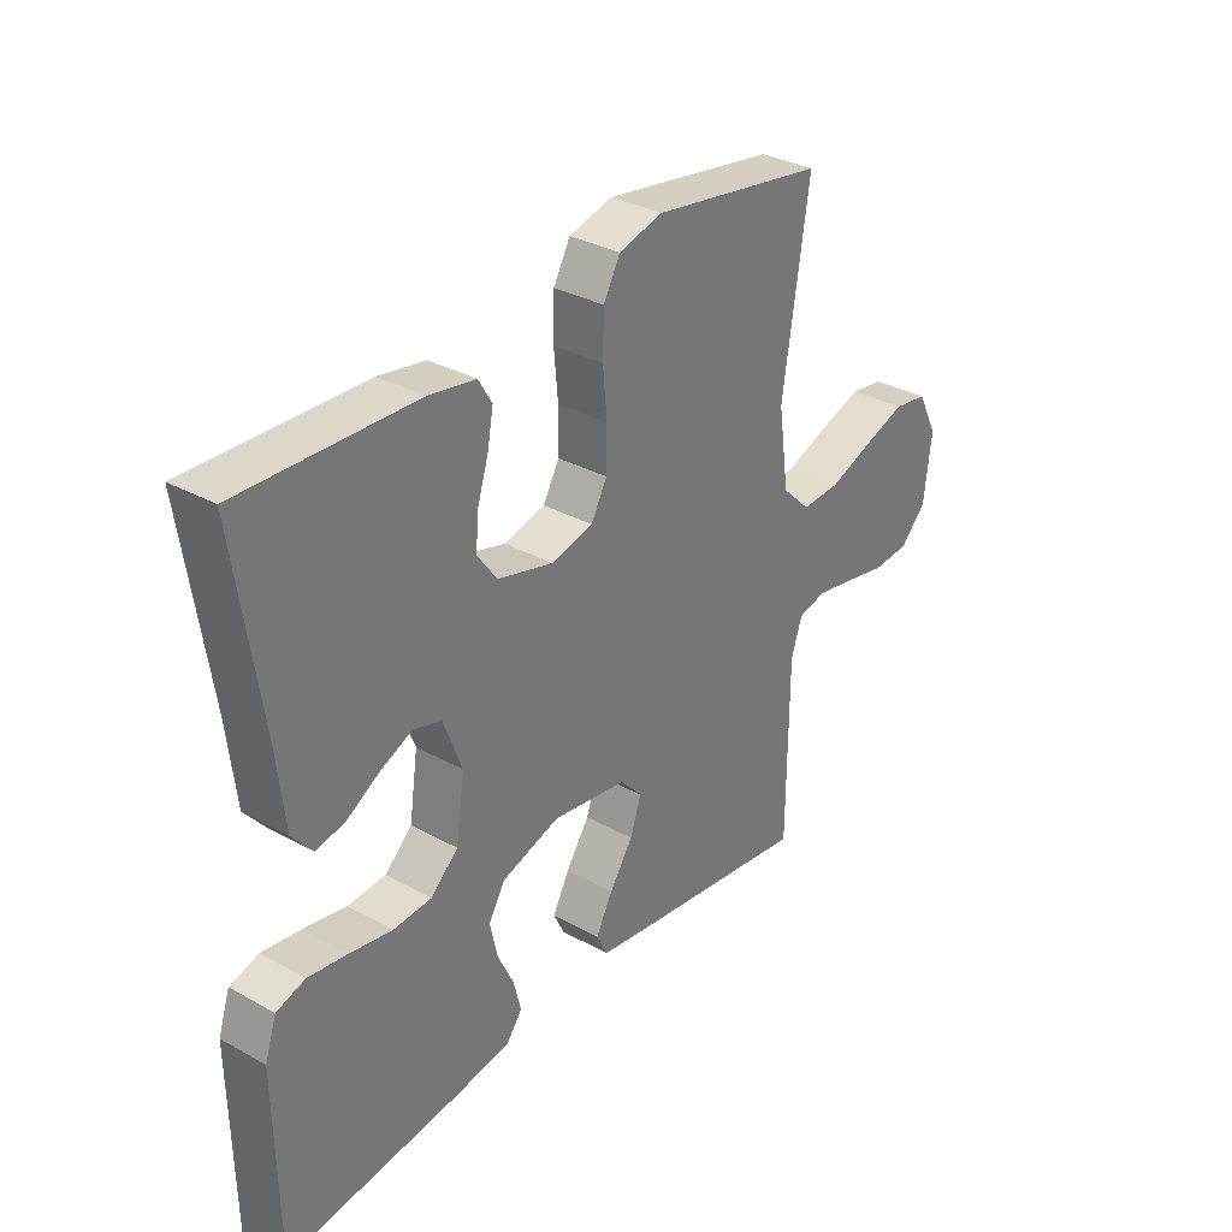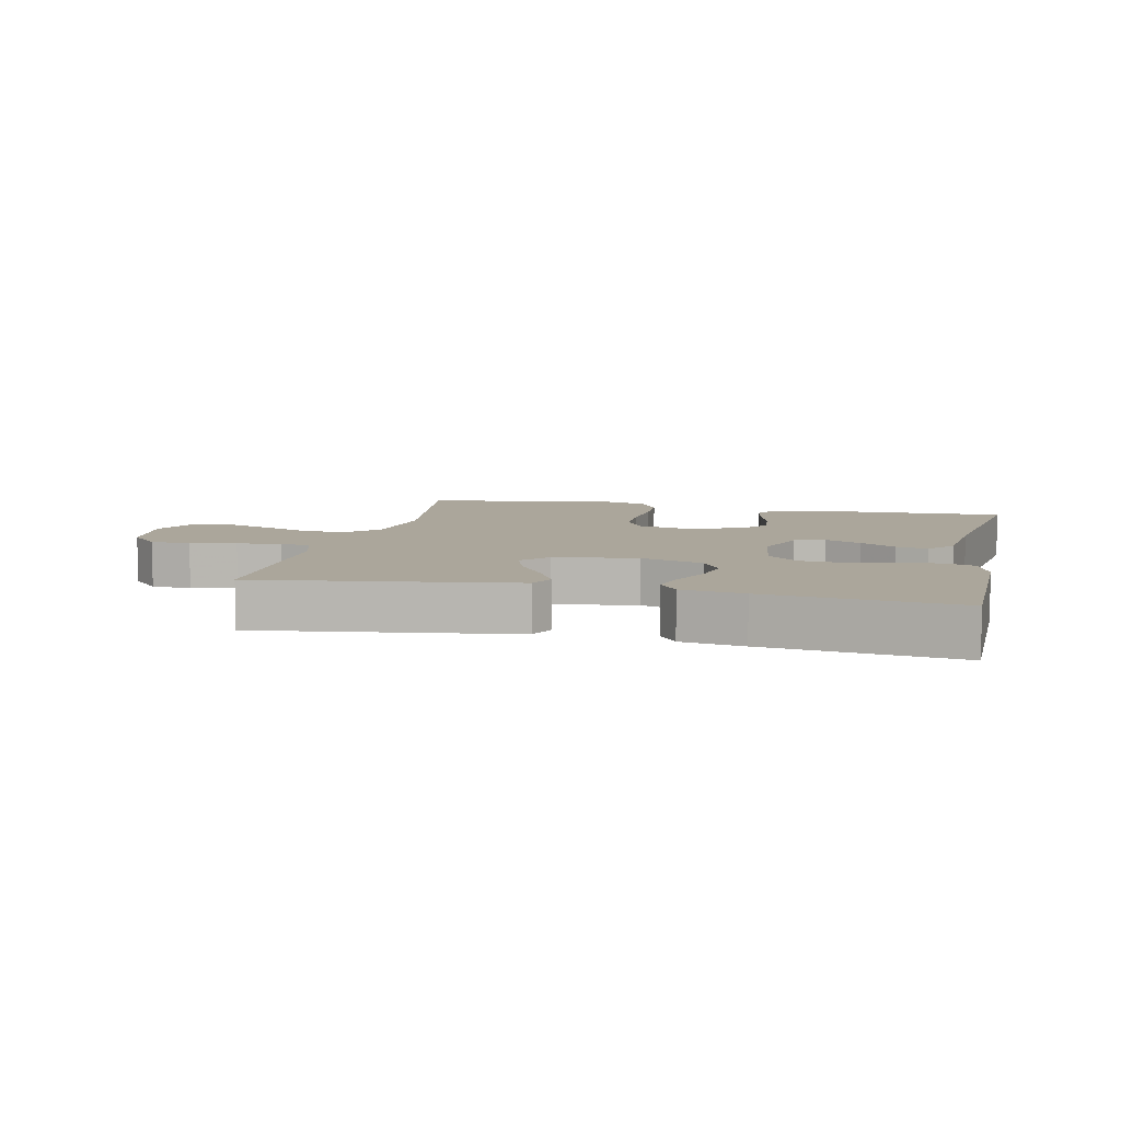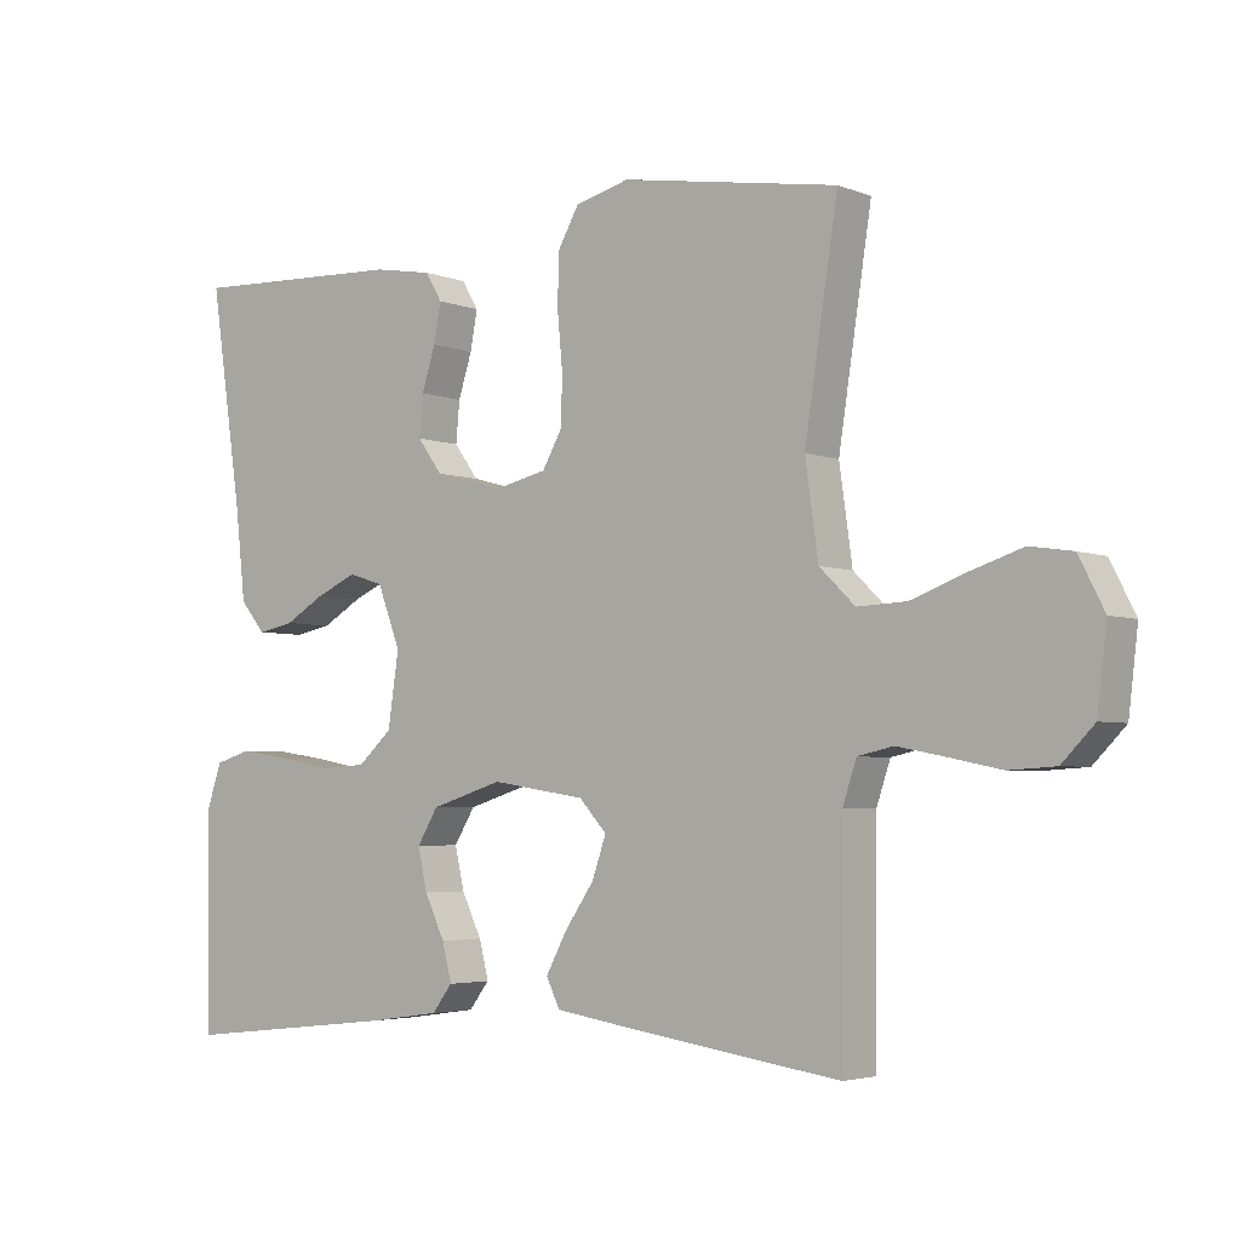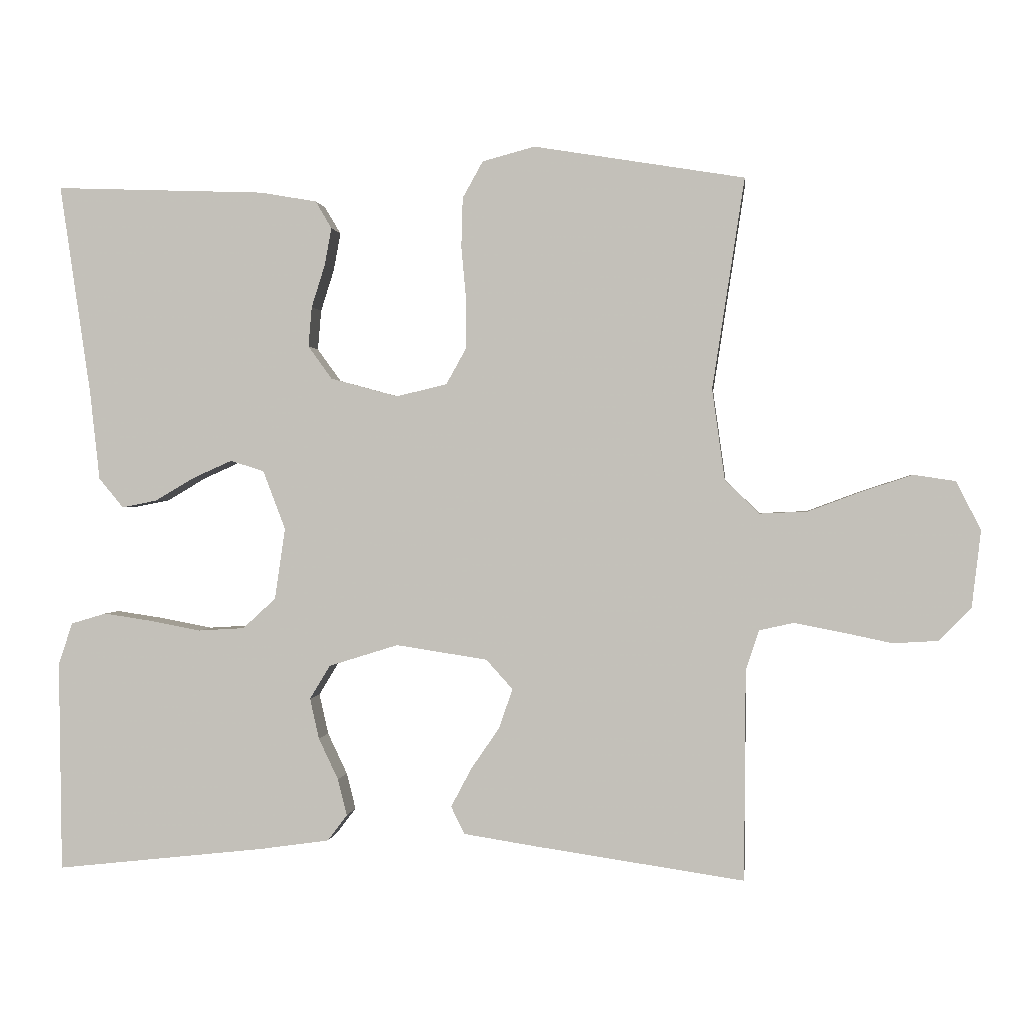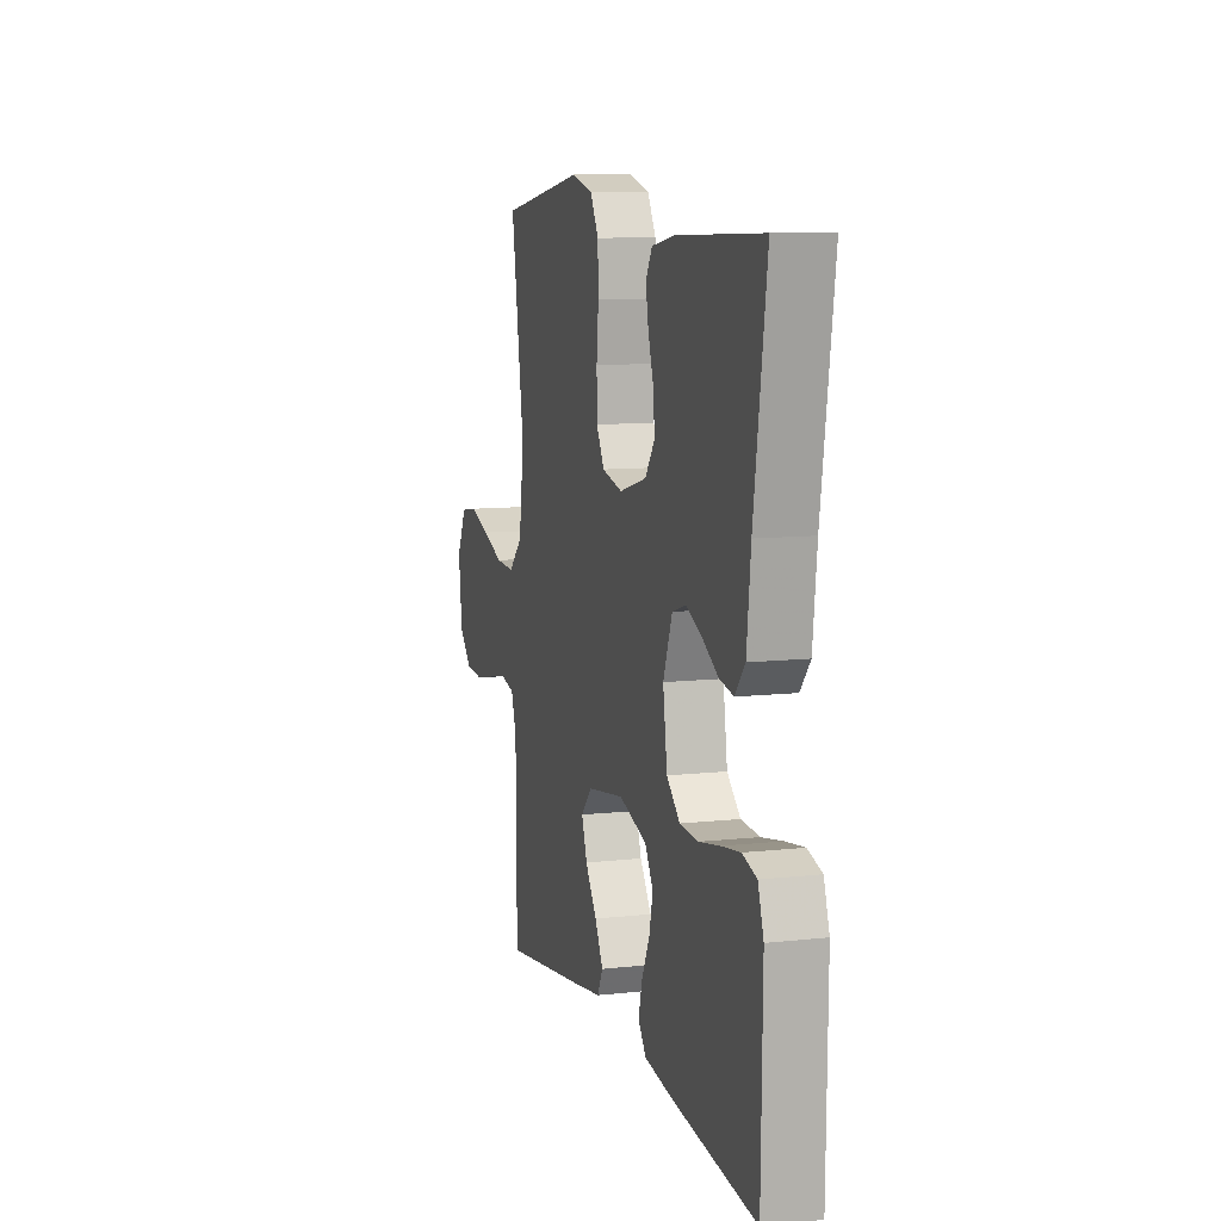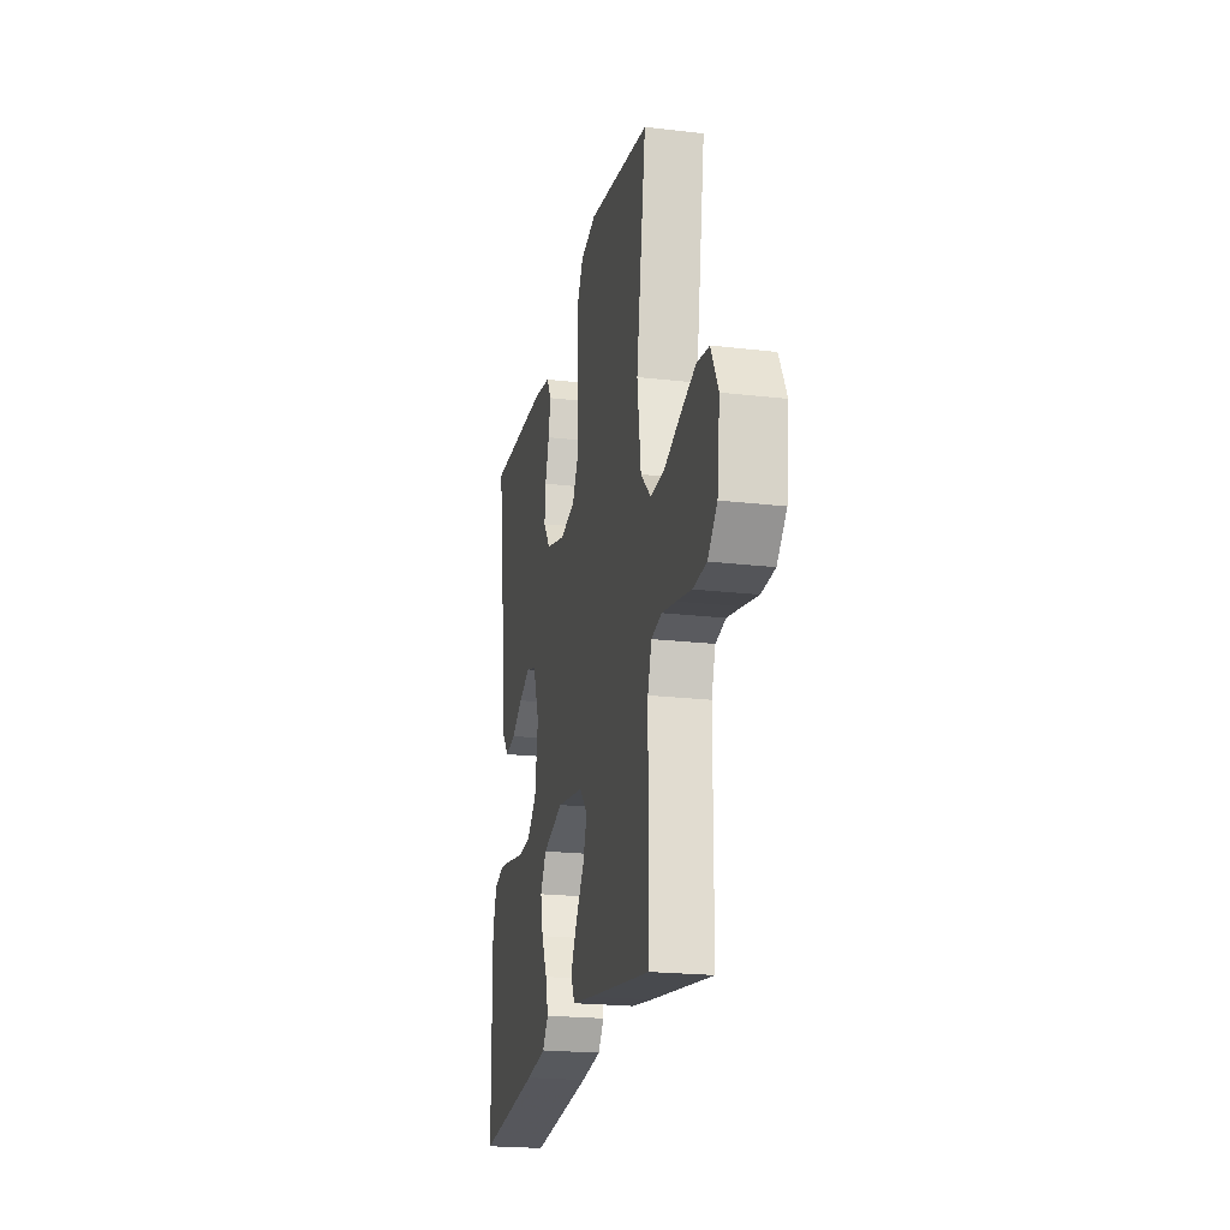
<metadata>
{"format":"obj","ext":"obj","renderer":"f3d","projection":"perspective","resolution":1024,"background":"white","views":[{"elev":32.6,"azim":-52.5,"up":"+Z"},{"elev":8.0,"azim":-167.2,"up":"+Y"},{"elev":-3.9,"azim":37.8,"up":"+Z"},{"elev":0.6,"azim":6.4,"up":"+Z"},{"elev":9.7,"azim":-106.2,"up":"+Z"},{"elev":-21.4,"azim":78.2,"up":"+Z"}]}
</metadata>
<code>
v -0.5 0.07 0.5
v -0.2 0.07 0.489
v -0.119 0.07 0.475
v -0.096 0.07 0.436
v -0.106 0.07 0.382
v -0.125 0.07 0.322
v -0.13 0.07 0.265
v -0.096 0.07 0.218
v 0 0.07 0.192
v 0.072 0.07 0.209
v 0.1 0.07 0.259
v 0.101 0.07 0.329
v 0.094 0.07 0.406
v 0.096 0.07 0.477
v 0.125 0.07 0.529
v 0.2 0.07 0.549
v 0.5 0.07 0.5
v 0.454 0.07 0.2
v 0.472 0.07 0.071
v 0.521 0.07 0.023
v 0.589 0.07 0.026
v 0.664 0.07 0.054
v 0.737 0.07 0.078
v 0.796 0.07 0.069
v 0.831 0.07 0
v 0.818 0.07 -0.11
v 0.773 0.07 -0.156
v 0.709 0.07 -0.16
v 0.637 0.07 -0.145
v 0.57 0.07 -0.132
v 0.521 0.07 -0.143
v 0.502 0.07 -0.2
v 0.5 0.07 -0.5
v 0.2 0.07 -0.456
v 0.098 0.07 -0.44
v 0.079 0.07 -0.401
v 0.108 0.07 -0.346
v 0.149 0.07 -0.286
v 0.168 0.07 -0.23
v 0.13 0.07 -0.188
v 0 0.07 -0.168
v -0.099 0.07 -0.199
v -0.128 0.07 -0.247
v -0.115 0.07 -0.305
v -0.087 0.07 -0.364
v -0.074 0.07 -0.416
v -0.102 0.07 -0.453
v -0.2 0.07 -0.467
v -0.5 0.07 -0.5
v -0.504 0.07 -0.2
v -0.484 0.07 -0.14
v -0.434 0.07 -0.125
v -0.367 0.07 -0.135
v -0.293 0.07 -0.149
v -0.227 0.07 -0.145
v -0.18 0.07 -0.102
v -0.165 0.07 0
v -0.197 0.07 0.084
v -0.245 0.07 0.099
v -0.301 0.07 0.074
v -0.357 0.07 0.041
v -0.407 0.07 0.031
v -0.442 0.07 0.073
v -0.456 0.07 0.2
v -0.5 0 0.5
v -0.2 0 0.489
v -0.119 0 0.475
v -0.096 0 0.436
v -0.106 0 0.382
v -0.125 0 0.322
v -0.13 0 0.265
v -0.096 0 0.218
v 0 0 0.192
v 0.072 0 0.209
v 0.1 0 0.259
v 0.101 0 0.329
v 0.094 0 0.406
v 0.096 0 0.477
v 0.125 0 0.529
v 0.2 0 0.549
v 0.5 0 0.5
v 0.454 0 0.2
v 0.472 0 0.071
v 0.521 0 0.023
v 0.589 0 0.026
v 0.664 0 0.054
v 0.737 0 0.078
v 0.796 0 0.069
v 0.831 0 0
v 0.818 0 -0.11
v 0.773 0 -0.156
v 0.709 0 -0.16
v 0.637 0 -0.145
v 0.57 0 -0.132
v 0.521 0 -0.143
v 0.502 0 -0.2
v 0.5 0 -0.5
v 0.2 0 -0.456
v 0.098 0 -0.44
v 0.079 0 -0.401
v 0.108 0 -0.346
v 0.149 0 -0.286
v 0.168 0 -0.23
v 0.13 0 -0.188
v 0 0 -0.168
v -0.099 0 -0.199
v -0.128 0 -0.247
v -0.115 0 -0.305
v -0.087 0 -0.364
v -0.074 0 -0.416
v -0.102 0 -0.453
v -0.2 0 -0.467
v -0.5 0 -0.5
v -0.504 0 -0.2
v -0.484 0 -0.14
v -0.434 0 -0.125
v -0.367 0 -0.135
v -0.293 0 -0.149
v -0.227 0 -0.145
v -0.18 0 -0.102
v -0.165 0 0
v -0.197 0 0.084
v -0.245 0 0.099
v -0.301 0 0.074
v -0.357 0 0.041
v -0.407 0 0.031
v -0.442 0 0.073
v -0.456 0 0.2
f 61 62 63 64
f 60 61 64 1
f 59 60 1 2
f 58 59 2 3
f 57 58 3
f 51 52 53 54
f 49 50 51 54
f 49 54 55
f 48 49 55 56
f 44 45 46 47
f 43 44 47 48
f 35 36 37 38
f 35 38 39
f 32 33 34 35
f 31 32 35 39
f 26 27 28 29
f 26 29 30
f 25 26 30
f 24 25 30 31
f 21 22 23 24
f 15 16 17 18
f 15 18 19
f 12 13 14 15
f 11 12 15 19
f 10 11 19 20
f 3 4 5 6
f 57 3 6 7
f 43 48 56 57
f 42 43 57 7
f 41 42 7 8
f 40 41 8 9
f 21 24 31 39
f 20 21 39 40
f 9 10 20 40
f 128 127 126 125
f 65 128 125 124
f 66 65 124 123
f 67 66 123 122
f 67 122 121
f 118 117 116 115
f 118 115 114 113
f 119 118 113
f 120 119 113 112
f 111 110 109 108
f 112 111 108 107
f 102 101 100 99
f 103 102 99
f 99 98 97 96
f 103 99 96 95
f 93 92 91 90
f 94 93 90
f 94 90 89
f 95 94 89 88
f 88 87 86 85
f 82 81 80 79
f 83 82 79
f 79 78 77 76
f 83 79 76 75
f 84 83 75 74
f 70 69 68 67
f 71 70 67 121
f 121 120 112 107
f 71 121 107 106
f 72 71 106 105
f 73 72 105 104
f 103 95 88 85
f 104 103 85 84
f 104 84 74 73
f 1 65 66 2
f 2 66 67 3
f 3 67 68 4
f 4 68 69 5
f 5 69 70 6
f 6 70 71 7
f 7 71 72 8
f 8 72 73 9
f 9 73 74 10
f 10 74 75 11
f 11 75 76 12
f 12 76 77 13
f 13 77 78 14
f 14 78 79 15
f 15 79 80 16
f 16 80 81 17
f 17 81 82 18
f 18 82 83 19
f 19 83 84 20
f 20 84 85 21
f 21 85 86 22
f 22 86 87 23
f 23 87 88 24
f 24 88 89 25
f 25 89 90 26
f 26 90 91 27
f 27 91 92 28
f 28 92 93 29
f 29 93 94 30
f 30 94 95 31
f 31 95 96 32
f 32 96 97 33
f 33 97 98 34
f 34 98 99 35
f 35 99 100 36
f 36 100 101 37
f 37 101 102 38
f 38 102 103 39
f 39 103 104 40
f 40 104 105 41
f 41 105 106 42
f 42 106 107 43
f 43 107 108 44
f 44 108 109 45
f 45 109 110 46
f 46 110 111 47
f 47 111 112 48
f 48 112 113 49
f 49 113 114 50
f 50 114 115 51
f 51 115 116 52
f 52 116 117 53
f 53 117 118 54
f 54 118 119 55
f 55 119 120 56
f 56 120 121 57
f 57 121 122 58
f 58 122 123 59
f 59 123 124 60
f 60 124 125 61
f 61 125 126 62
f 62 126 127 63
f 63 127 128 64
f 64 128 65 1

</code>
